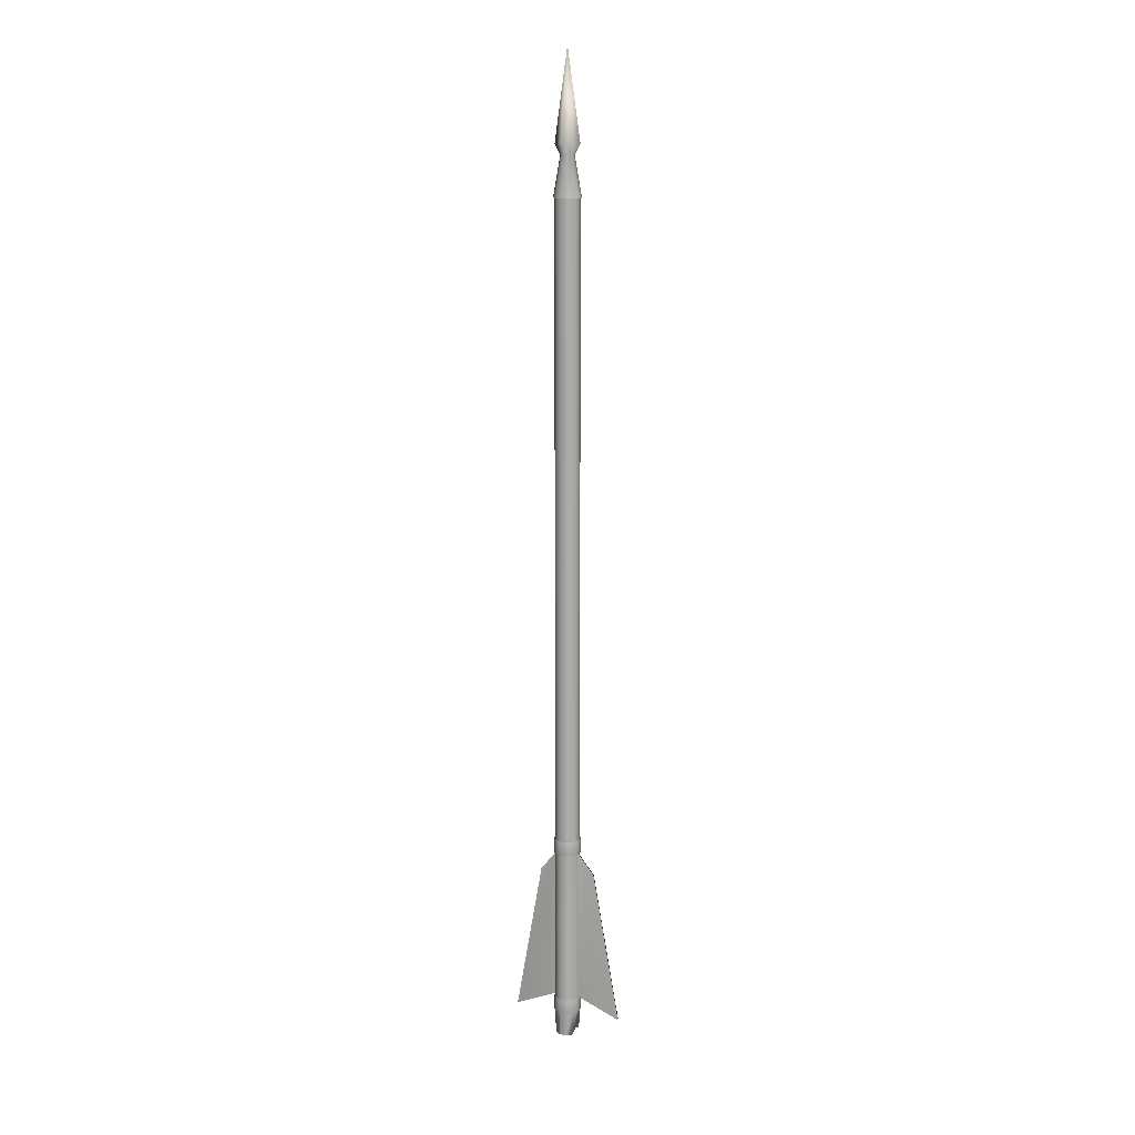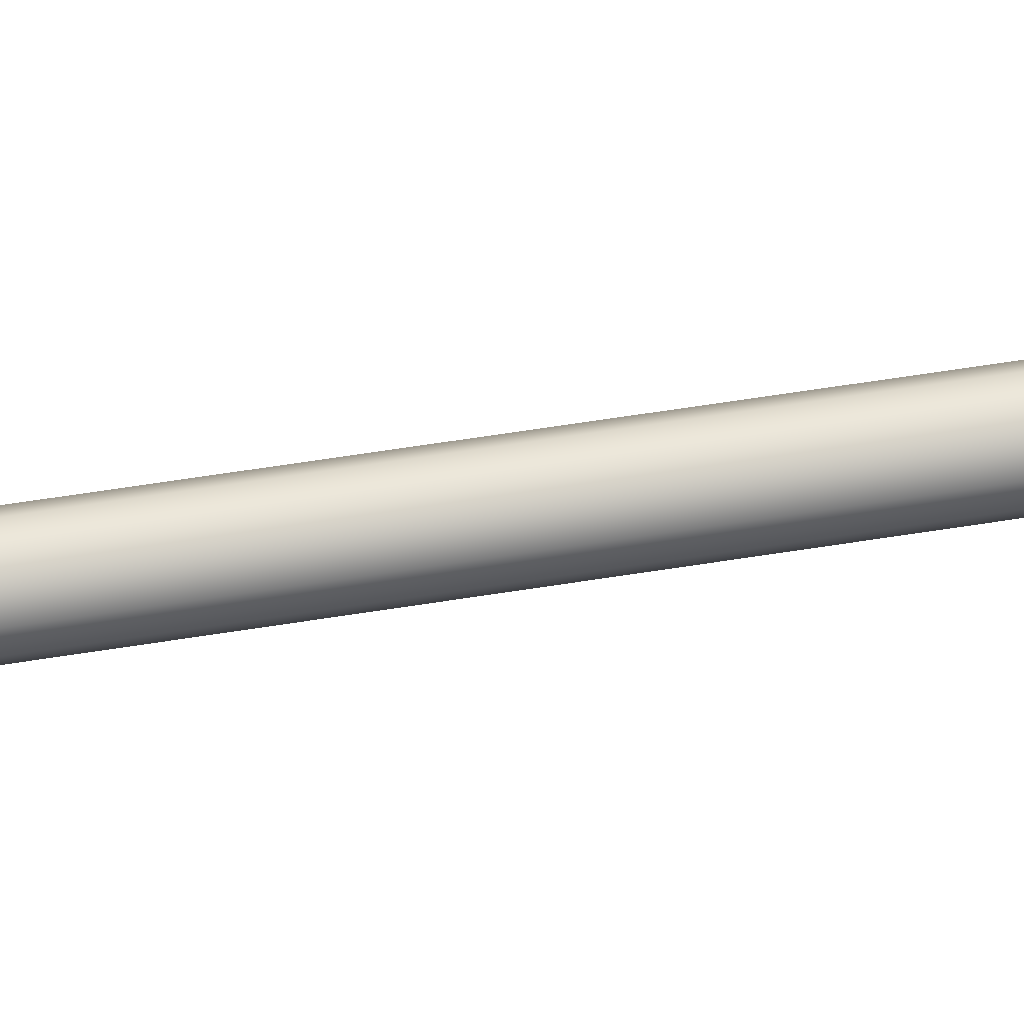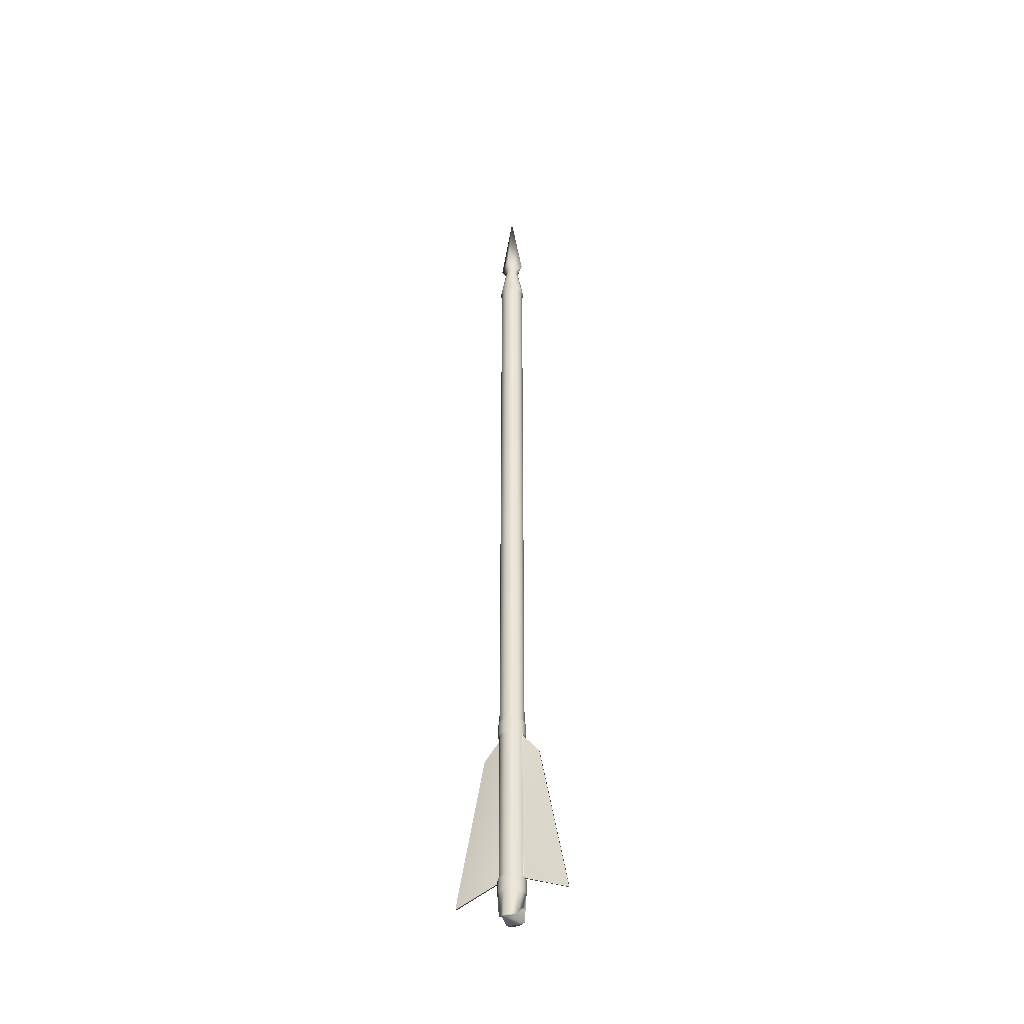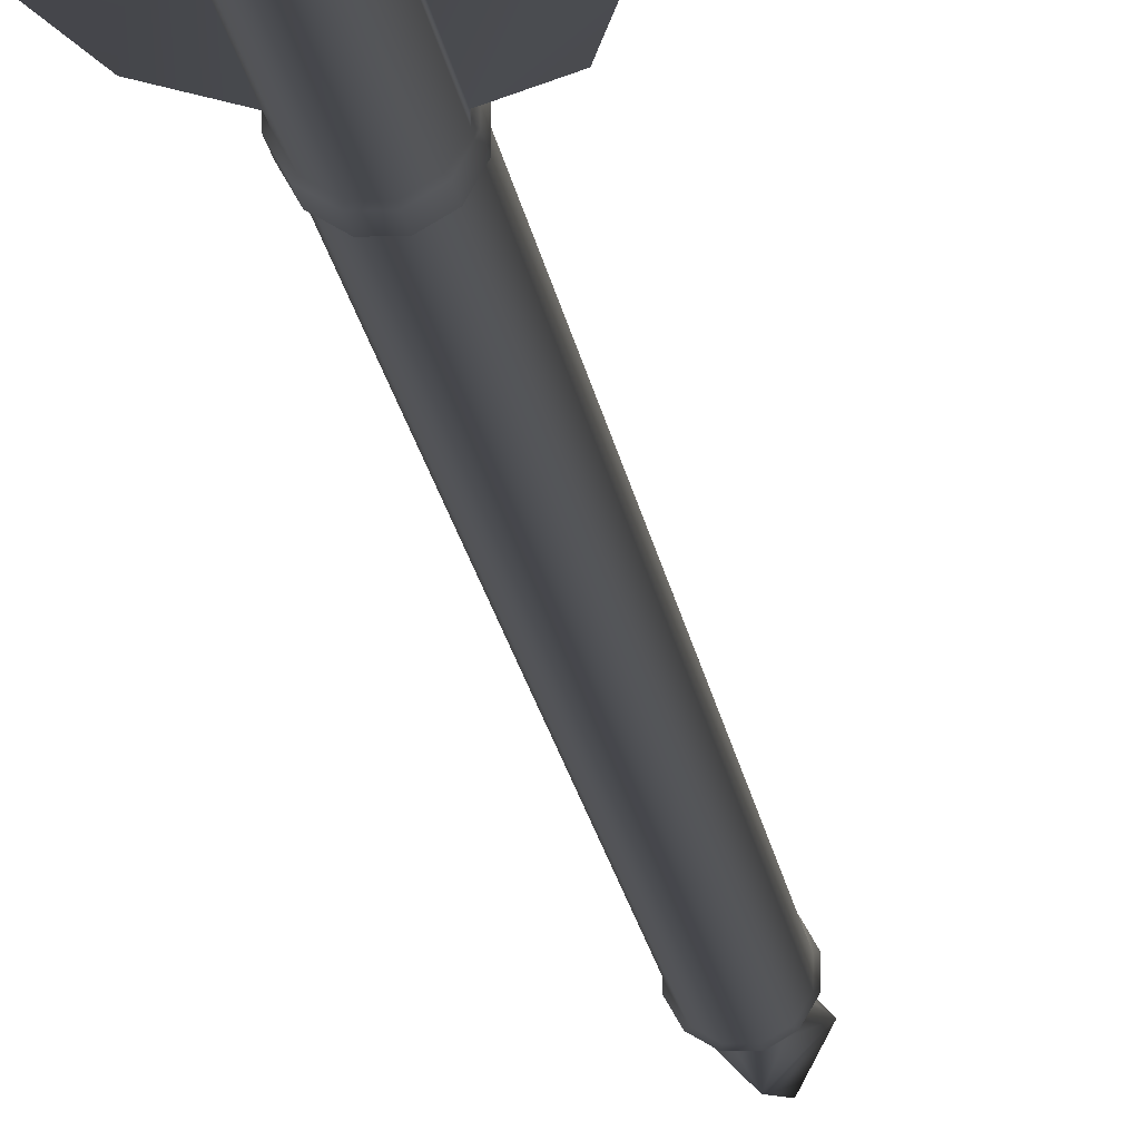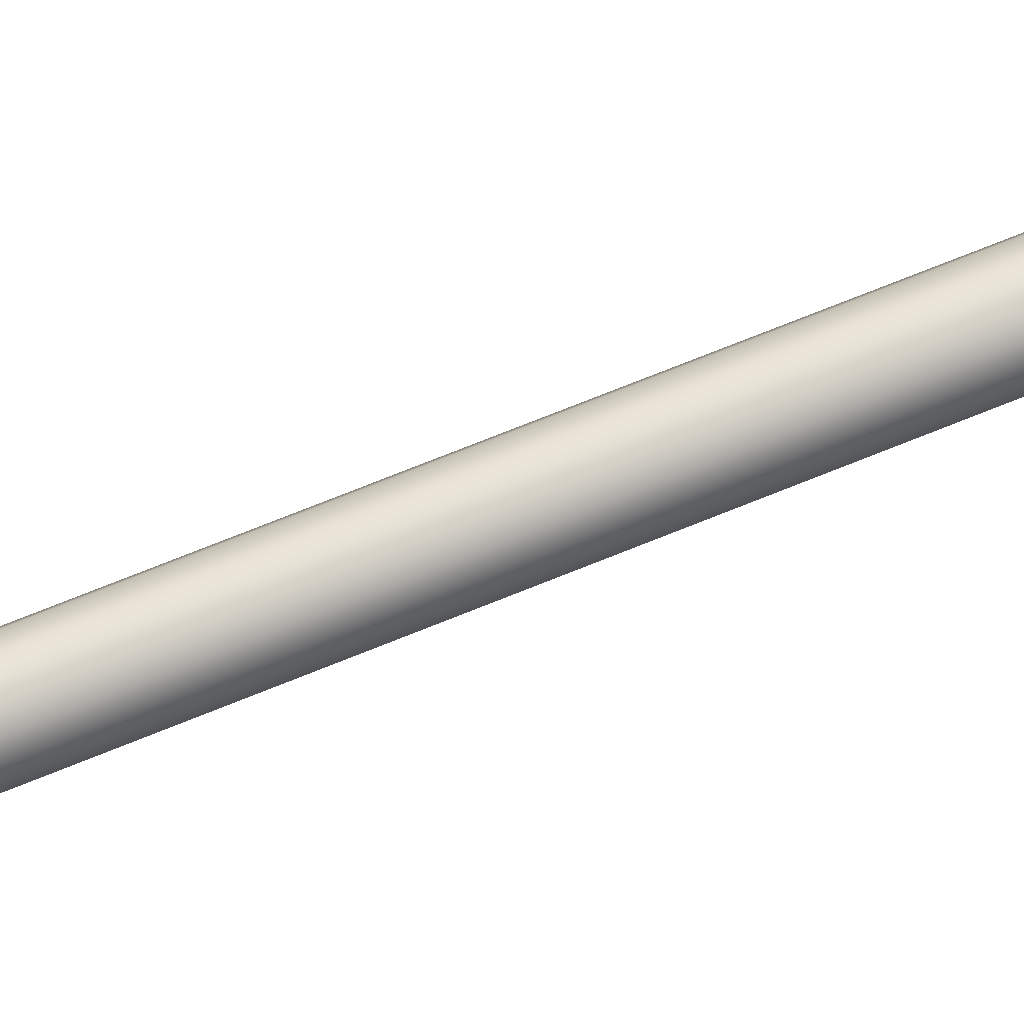
<metadata>
{"format":"obj","ext":"obj","renderer":"f3d","projection":"perspective","resolution":1024,"background":"white","views":[{"elev":13.9,"azim":-158.9,"up":"+Z"},{"elev":46.8,"azim":78.9,"up":"+Y"},{"elev":-42.3,"azim":-158.2,"up":"+Z"},{"elev":-10.9,"azim":-175.4,"up":"+Y"},{"elev":62.1,"azim":-113.6,"up":"+Y"}]}
</metadata>
<code>
v  0.009723 -0.009723 0.3599
v  0.01328 -0.003559 0.3599
v  0.006694 -0.001794 0.3999
v  0.0049 -0.0049 0.3999
v  -0.003559 -0.01328 0.3599
v  0.003559 -0.01328 0.3599
v  0.001794 -0.006694 0.3999
v  -0.001794 -0.006694 0.3999
v  -0.009723 -0.009723 0.3599
v  -0.0049 -0.0049 0.3999
v  -0.01328 -0.003559 0.3599
v  -0.006694 -0.001794 0.3999
v  -0.01328 0.003559 0.3599
v  -0.006694 0.001794 0.3999
v  -0.009723 0.009723 0.3599
v  -0.0049 0.0049 0.3999
v  -0.003559 0.01328 0.3599
v  -0.001794 0.006694 0.3999
v  0.003559 0.01328 0.3599
v  0.001794 0.006694 0.3999
v  0.009723 0.009723 0.3599
v  0.0049 0.0049 0.3999
v  0.01328 0.003559 0.3599
v  0.006694 0.001794 0.3999
v  -0.01207 0.003235 0.3599
v  -0.01207 -0.003235 0.3599
v  0.008839 0.008839 -0.5
v  -0.008839 0.008839 -0.5
v  -0.003235 0.01207 -0.5
v  0.003235 0.01207 -0.5
v  0.05579 -0.001235 -0.4778
v  0.01207 -0.001235 -0.459
v  0.01207 0.001235 -0.459
v  0.05579 0.001235 -0.4778
v  0.008839 0.008839 -0.46
v  0.003235 0.01207 -0.46
v  0.003235 0.01207 -0.3
v  0.008839 0.008839 -0.3
v  -0.003235 0.01207 -0.46
v  -0.003235 0.01207 -0.3
v  -0.008839 0.008839 -0.46
v  -0.008839 0.008839 -0.3
v  -0.02836 -0.001235 -0.3222
v  -0.01207 -0.001235 -0.301
v  -0.01207 0.001235 -0.301
v  -0.02836 0.001235 -0.3222
v  -0.01207 -0.003235 -0.46
v  -0.008839 -0.008839 -0.46
v  -0.008839 -0.008839 -0.3
v  -0.01207 -0.003235 -0.3
v  -0.003235 -0.01207 -0.46
v  -0.003235 -0.01207 -0.3
v  0.003235 -0.01207 -0.46
v  0.008839 -0.008839 -0.46
v  0.008839 -0.008839 -0.3
v  0.003235 -0.01207 -0.3
v  0.01207 -0.003235 -0.46
v  0.01207 -0.003235 -0.3
v  0.009723 -0.009723 -0.46
v  0.003559 -0.01328 -0.46
v  0.01328 0.003559 -0.475
v  0.01207 0.003235 -0.475
v  0.008839 0.008839 -0.475
v  0.009723 0.009723 -0.475
v  -0.003559 0.01328 -0.46
v  0.003559 0.01328 -0.46
v  -0.009723 -0.009723 -0.475
v  -0.008839 -0.008839 -0.475
v  -0.003235 -0.01207 -0.475
v  -0.003559 -0.01328 -0.475
v  0.01328 -0.003559 -0.46
v  0.01328 -0.003559 -0.475
v  0.01207 -0.003235 -0.475
v  -0.009723 0.009723 -0.46
v  -0.01328 -0.003559 -0.475
v  -0.01207 -0.003235 -0.475
v  -0.01328 0.003559 -0.46
v  -0.01207 0.003235 -0.46
v  -0.01328 0.003559 -0.475
v  -0.01207 0.003235 -0.475
v  -0.01328 -0.003559 -0.46
v  -0.009723 0.009723 -0.475
v  -0.008839 0.008839 -0.475
v  0.01207 0.003235 -0.3
v  0.01207 0.003235 -0.46
v  -0.01207 0.003235 -0.3
v  0.009723 0.009723 -0.3
v  0.003559 0.01328 -0.3
v  0.003559 0.01328 -0.285
v  0.003235 0.01207 -0.285
v  0.008839 0.008839 -0.285
v  0.009723 0.009723 -0.285
v  -0.003559 -0.01328 -0.3
v  0.003559 -0.01328 -0.3
v  0.003559 -0.01328 -0.285
v  0.003235 -0.01207 -0.285
v  -0.003235 -0.01207 -0.285
v  -0.003559 -0.01328 -0.285
v  0.01328 0.003559 -0.3
v  0.01207 0.003235 -0.285
v  0.01328 0.003559 -0.285
v  -0.009723 -0.009723 -0.3
v  -0.008839 -0.008839 -0.285
v  -0.009723 -0.009723 -0.285
v  0.01328 -0.003559 -0.3
v  0.01207 -0.003235 -0.285
v  0.01328 -0.003559 -0.285
v  -0.01328 -0.003559 -0.3
v  -0.01207 -0.003235 -0.285
v  -0.01328 -0.003559 -0.285
v  0.01207 -0.003235 -0.49
v  0.01207 0.003235 -0.49
v  0.003235 0.01207 -0.475
v  -0.003235 0.01207 -0.475
v  -0.01207 0.003235 -0.49
v  -0.01207 -0.003235 -0.49
v  -0.008839 -0.008839 -0.5
v  -0.003235 -0.01207 -0.5
v  0.003235 -0.01207 -0.5
v  0.003235 -0.01207 -0.475
v  0.008839 -0.008839 -0.5
v  0.008839 -0.008839 -0.475
v  0.009723 -0.009723 -0.475
v  0.003559 -0.01328 -0.475
v  -0.003559 -0.01328 -0.46
v  -0.009723 -0.009723 -0.46
v  -0.003559 0.01328 -0.475
v  0.003559 0.01328 -0.475
v  0.009723 0.009723 -0.46
v  0.01328 0.003559 -0.46
v  -0.003559 0.01328 -0.3
v  -0.003559 0.01328 -0.285
v  -0.009723 0.009723 -0.3
v  -0.009723 0.009723 -0.285
v  -0.01328 0.003559 -0.3
v  -0.01328 0.003559 -0.285
v  0.009723 -0.009723 -0.3
v  0.009723 -0.009723 -0.285
v  0.008839 -0.008839 -0.285
v  -0.003235 0.01207 -0.285
v  -0.008839 0.008839 -0.285
v  -0.01207 0.003235 -0.285
v  0.01207 0.003235 0.3599
v  0.01207 -0.003235 0.3599
v  0.008839 0.008839 0.3599
v  0.003235 0.01207 0.3599
v  -0.003235 0.01207 0.3599
v  -0.008839 0.008839 0.3599
v  -0.008839 -0.008839 0.3599
v  -0.003235 -0.01207 0.3599
v  0.003235 -0.01207 0.3599
v  0.008839 -0.008839 0.3599
v  -0.01297 0 0.4099
v  0 0.01297 0.4099
v  0 -0.01297 0.4099
v  0 0 0.4999
v  0.01297 0 0.4099
v  0.01207 -0.001235 -0.301
v  0.01207 0.001235 -0.301
v  0.02836 0.001235 -0.3222
v  0.02836 -0.001235 -0.3222
v  -0.01207 -0.001235 -0.459
v  -0.01207 0.001235 -0.459
v  -0.05579 0.001235 -0.4778
v  -0.05579 -0.001235 -0.4778
g bolt_bodkin_low_low_Cylinder.000_bolt_bodkin_low_low_Cylinder.000
f 1 2 3
f 3 4 1
f 5 6 7
f 7 8 5
f 9 5 8
f 8 10 9
f 11 9 10
f 10 12 11
f 13 11 12
f 12 14 13
f 15 13 14
f 14 16 15
f 17 15 16
f 16 18 17
f 19 17 18
f 18 20 19
f 21 19 20
f 20 22 21
f 23 21 22
f 22 24 23
f 13 25 26
f 26 11 13
f 2 23 24
f 24 3 2
f 6 1 4
f 4 7 6
f 27 28 29
f 29 30 27
f 31 32 33
f 33 34 31
f 35 36 37
f 37 38 35
f 36 39 40
f 40 37 36
f 39 41 42
f 42 40 39
f 43 44 45
f 45 46 43
f 47 48 49
f 49 50 47
f 48 51 52
f 52 49 48
f 53 54 55
f 55 56 53
f 54 57 58
f 58 55 54
f 59 54 53
f 53 60 59
f 61 62 63
f 63 64 61
f 65 39 36
f 36 66 65
f 67 68 69
f 69 70 67
f 71 57 54
f 54 59 71
f 72 73 62
f 62 61 72
f 74 41 39
f 39 65 74
f 75 76 68
f 68 67 75
f 77 78 41
f 41 74 77
f 79 80 76
f 76 75 79
f 81 47 78
f 78 77 81
f 82 83 80
f 80 79 82
f 35 38 84
f 84 85 35
f 42 41 78
f 78 86 42
f 53 56 52
f 52 51 53
f 87 38 37
f 37 88 87
f 89 90 91
f 91 92 89
f 93 52 56
f 56 94 93
f 95 96 97
f 97 98 95
f 99 84 38
f 38 87 99
f 92 91 100
f 100 101 92
f 102 49 52
f 52 93 102
f 98 97 103
f 103 104 98
f 105 58 84
f 84 99 105
f 101 100 106
f 106 107 101
f 108 50 49
f 49 102 108
f 104 103 109
f 109 110 104
f 111 112 62
f 62 73 111
f 112 27 63
f 63 62 112
f 27 30 113
f 113 63 27
f 30 29 114
f 114 113 30
f 29 28 83
f 83 114 29
f 28 115 80
f 80 83 28
f 115 116 76
f 76 80 115
f 116 117 68
f 68 76 116
f 117 118 69
f 69 68 117
f 118 119 120
f 120 69 118
f 119 121 122
f 122 120 119
f 121 111 73
f 73 122 121
f 123 72 71
f 71 59 123
f 124 123 59
f 59 60 124
f 70 124 60
f 60 125 70
f 67 70 125
f 125 126 67
f 75 67 126
f 126 81 75
f 79 75 81
f 81 77 79
f 82 79 77
f 77 74 82
f 127 82 74
f 74 65 127
f 128 127 65
f 65 66 128
f 64 128 66
f 66 129 64
f 61 64 129
f 129 130 61
f 72 61 130
f 130 71 72
f 70 69 120
f 120 124 70
f 66 36 35
f 35 129 66
f 64 63 113
f 113 128 64
f 60 53 51
f 51 125 60
f 124 120 122
f 122 123 124
f 129 35 85
f 85 130 129
f 128 113 114
f 114 127 128
f 125 51 48
f 48 126 125
f 123 122 73
f 73 72 123
f 130 85 57
f 57 71 130
f 127 114 83
f 83 82 127
f 126 48 47
f 47 81 126
f 105 99 101
f 101 107 105
f 99 87 92
f 92 101 99
f 87 88 89
f 89 92 87
f 88 131 132
f 132 89 88
f 131 133 134
f 134 132 131
f 133 135 136
f 136 134 133
f 135 108 110
f 110 136 135
f 108 102 104
f 104 110 108
f 102 93 98
f 98 104 102
f 93 94 95
f 95 98 93
f 94 137 138
f 138 95 94
f 137 105 107
f 107 138 137
f 138 139 96
f 96 95 138
f 94 56 55
f 55 137 94
f 132 140 90
f 90 89 132
f 88 37 40
f 40 131 88
f 107 106 139
f 139 138 107
f 137 55 58
f 58 105 137
f 134 141 140
f 140 132 134
f 131 40 42
f 42 133 131
f 136 142 141
f 141 134 136
f 133 42 86
f 86 135 133
f 110 109 142
f 142 136 110
f 135 86 50
f 50 108 135
f 117 121 119
f 119 118 117
f 112 111 116
f 116 115 112
f 27 112 115
f 115 28 27
f 111 121 117
f 117 116 111
f 106 100 143
f 143 144 106
f 100 91 145
f 145 143 100
f 91 90 146
f 146 145 91
f 90 140 147
f 147 146 90
f 140 141 148
f 148 147 140
f 141 142 25
f 25 148 141
f 142 109 26
f 26 25 142
f 109 103 149
f 149 26 109
f 103 97 150
f 150 149 103
f 97 96 151
f 151 150 97
f 96 139 152
f 152 151 96
f 139 106 144
f 144 152 139
f 15 148 25
f 25 13 15
f 17 147 148
f 148 15 17
f 1 152 144
f 144 2 1
f 19 146 147
f 147 17 19
f 6 151 152
f 152 1 6
f 11 26 149
f 149 9 11
f 2 144 143
f 143 23 2
f 9 149 150
f 150 5 9
f 23 143 145
f 145 21 23
f 5 150 151
f 151 6 5
f 21 145 146
f 146 19 21
f 153 154 16
f 153 10 155
f 156 157 154
f 156 154 153
f 156 153 155
f 156 155 157
f 3 157 4
f 24 22 157
f 22 20 154
f 8 7 155
f 10 8 155
f 4 155 7
f 157 22 154
f 157 155 4
f 157 3 24
f 16 154 18
f 20 18 154
f 16 14 153
f 10 153 12
f 14 12 153
f 57 32 158
f 158 58 57
f 58 158 159
f 159 84 58
f 84 159 33
f 33 85 84
f 85 33 32
f 32 57 85
f 31 34 160
f 160 161 31
f 160 159 158
f 158 161 160
f 34 33 159
f 159 160 34
f 161 158 32
f 32 31 161
f 86 45 44
f 44 50 86
f 47 162 163
f 163 78 47
f 78 163 45
f 45 86 78
f 50 44 162
f 162 47 50
f 164 165 43
f 43 46 164
f 165 162 44
f 44 43 165
f 164 163 162
f 162 165 164
f 46 45 163
f 163 164 46

</code>
